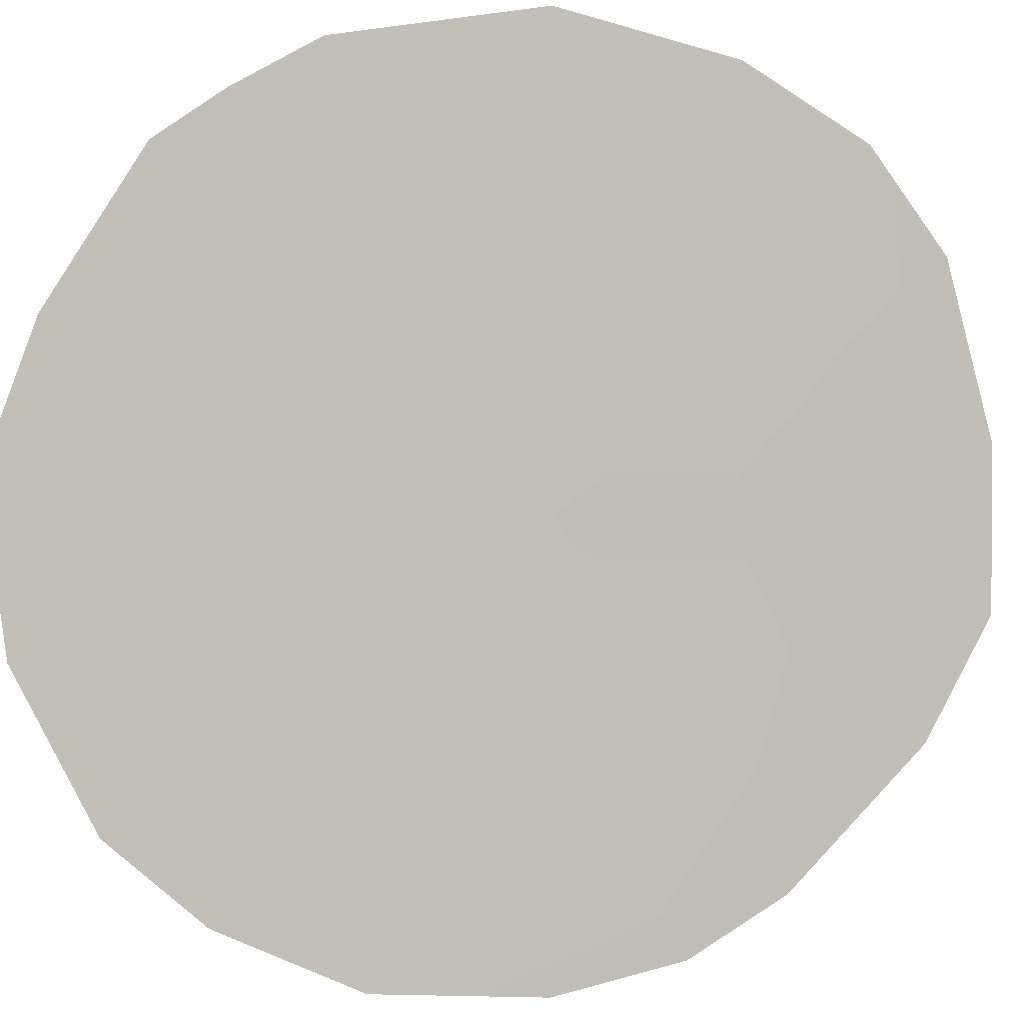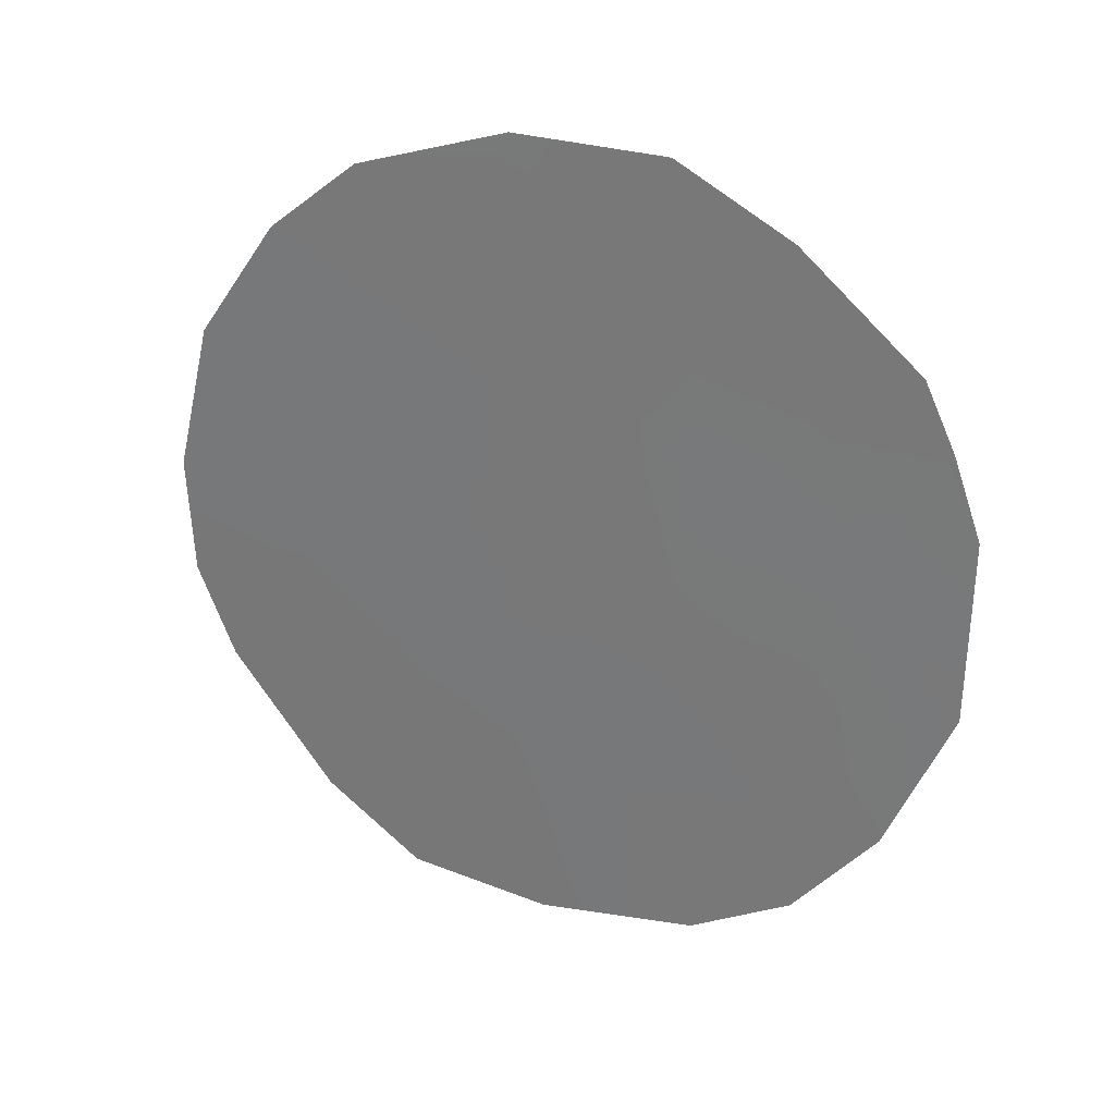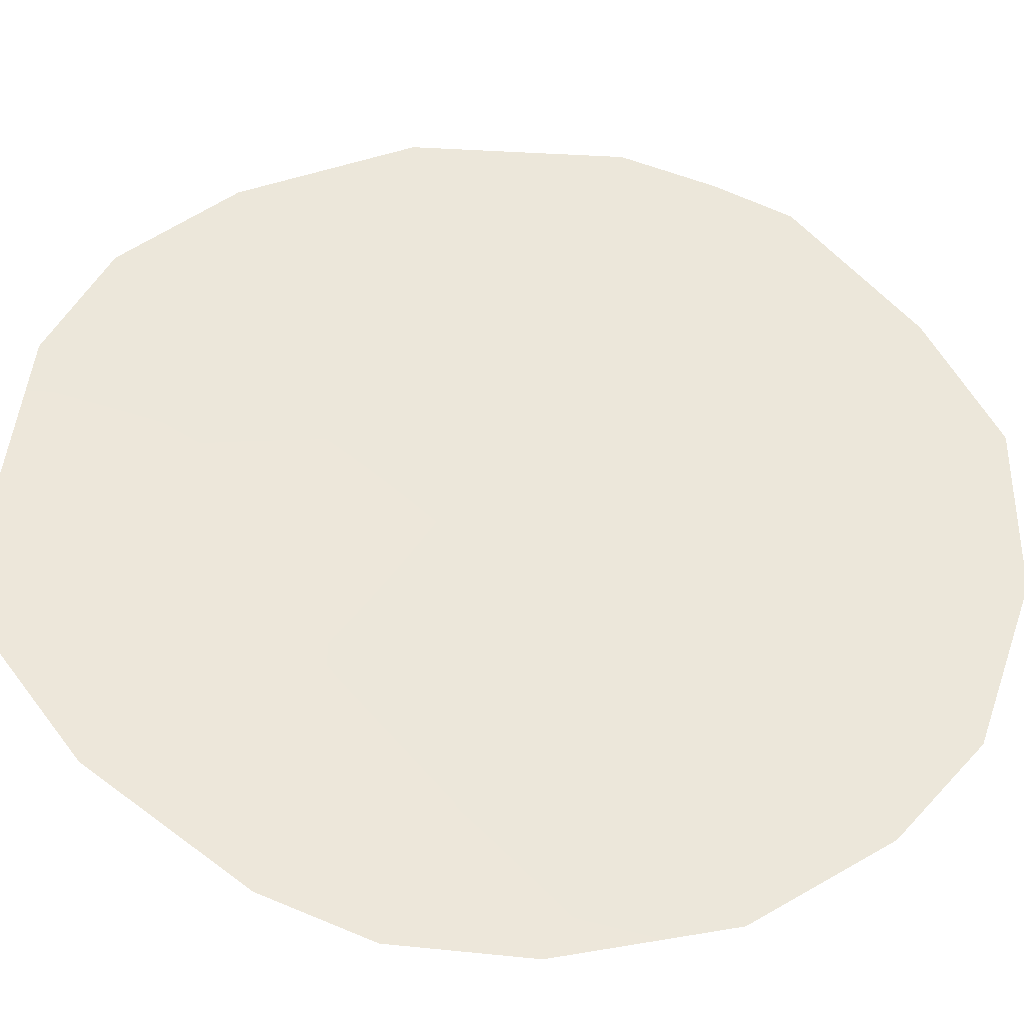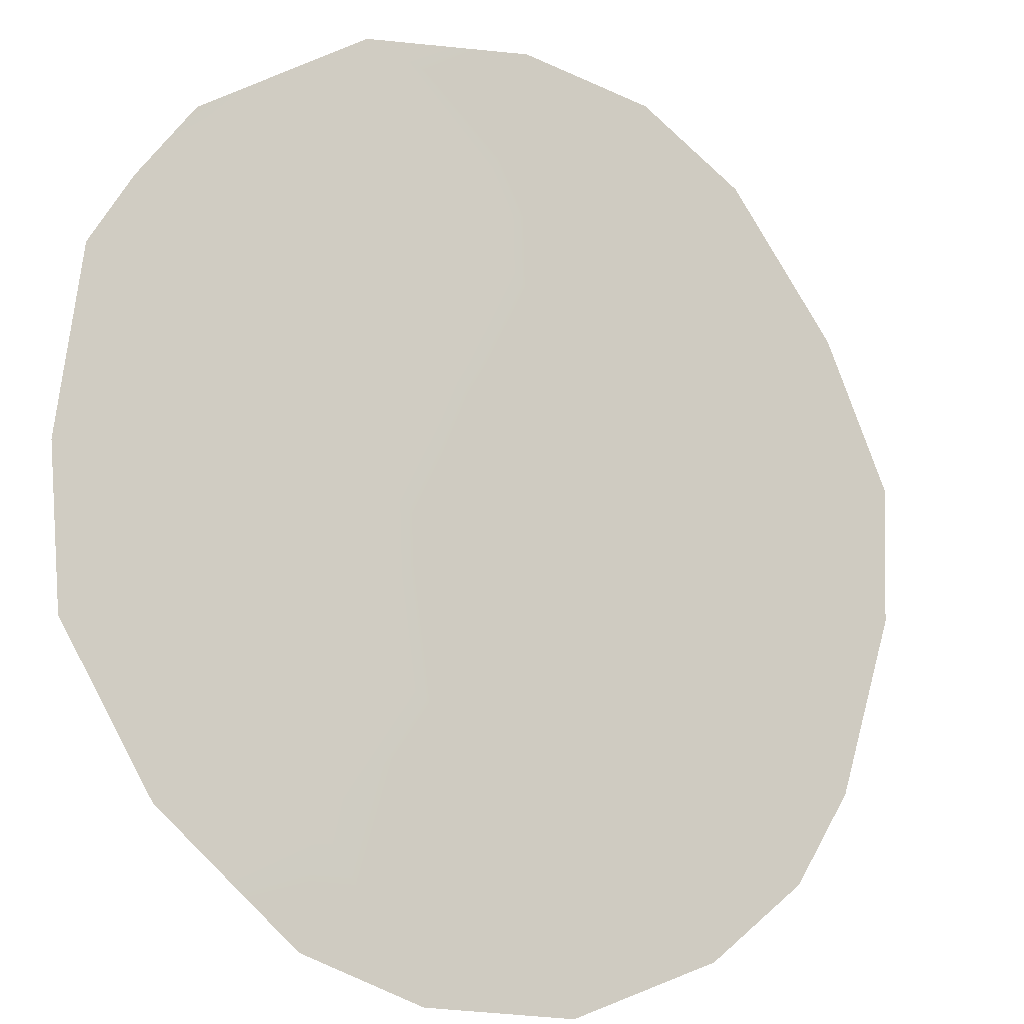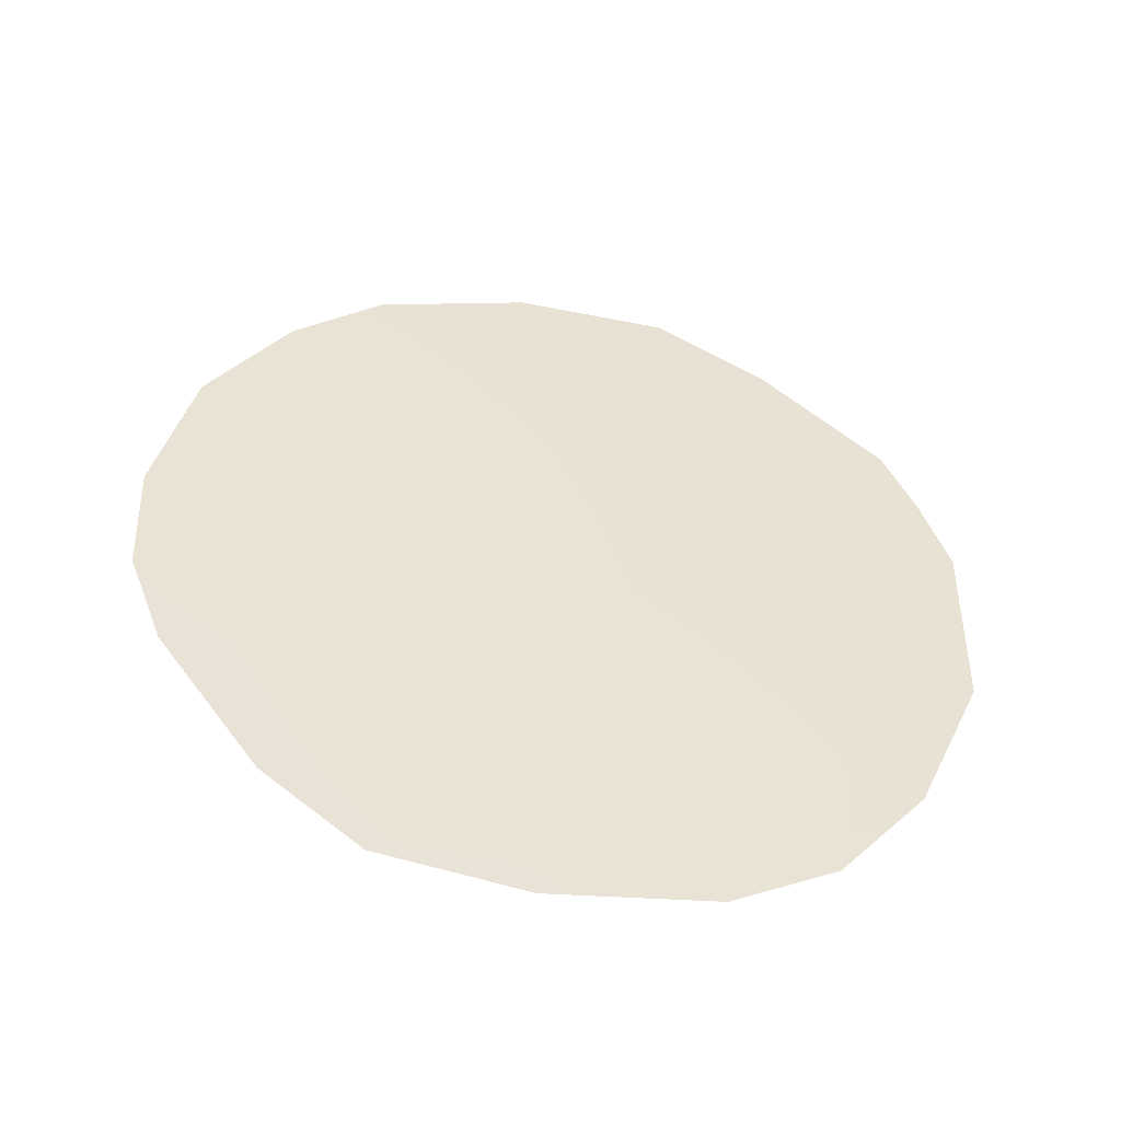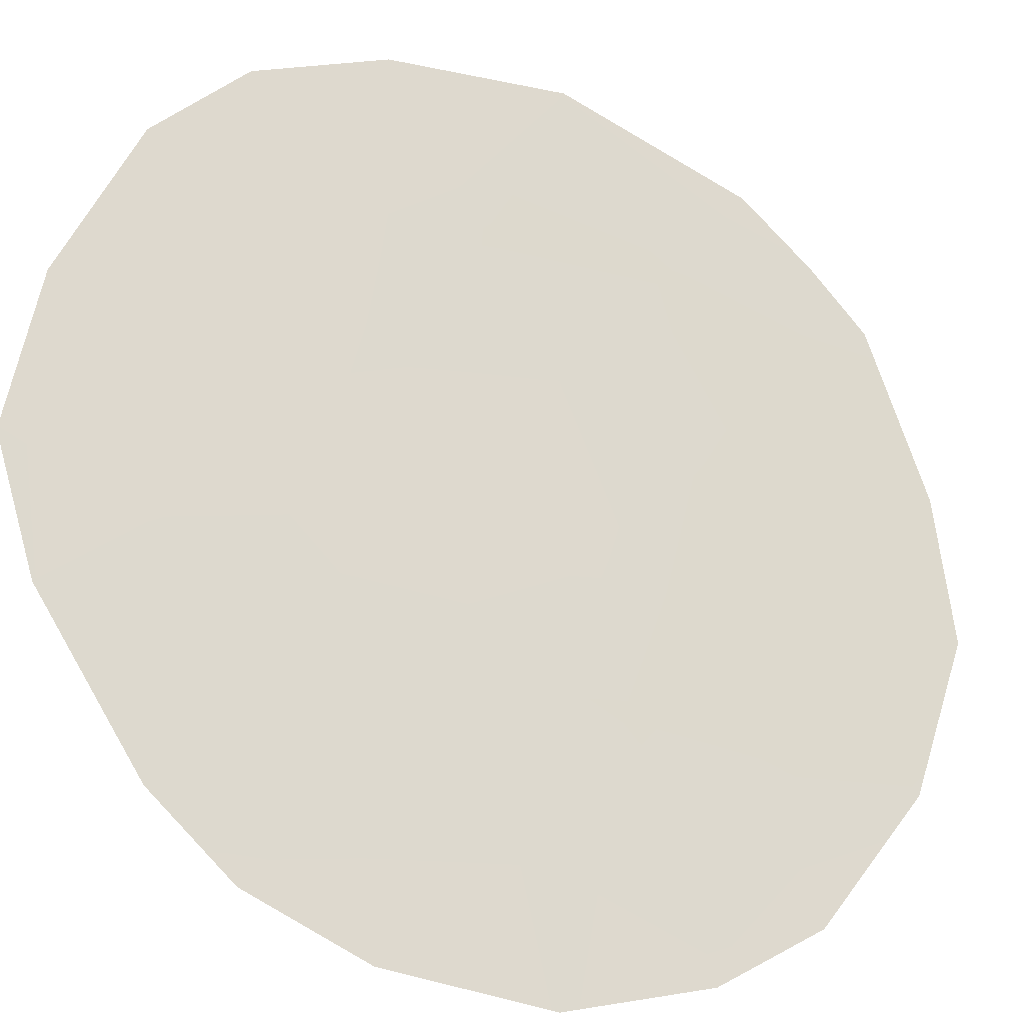
<metadata>
{"format":"obj","ext":"obj","renderer":"f3d","projection":"perspective","resolution":1024,"background":"white","views":[{"elev":44.2,"azim":-105.0,"up":"+Z"},{"elev":27.6,"azim":-30.1,"up":"+Y"},{"elev":-75.9,"azim":87.0,"up":"+Z"},{"elev":34.0,"azim":-137.5,"up":"+Z"},{"elev":-49.8,"azim":-60.9,"up":"+Y"},{"elev":-67.6,"azim":58.8,"up":"+Z"}]}
</metadata>
<code>
v -52.41 -25.87 50.11
v -52.02 -22.17 50.66
v -54.54 -27.67 47.48
v -54.19 -21.74 48.07
v -53.22 -19.43 49.28
v -55.53 -26.32 46.32
v -52.31 -18.17 50.4
v -56.7 -25.05 44.95
v -55 -18.71 47.17
v -50.22 -27.4 52.7
v -51.27 -19.08 51.6
v -56.35 -26.37 45.32
v -56.47 -21.32 45.33
v -51.87 -29.49 50.68
v -49.64 -25.31 53.43
v -49.64 -22.7 53.49
v -50.96 -28.77 51.78
v -50.19 -20.6 52.87
v -55.78 -19.71 46.2
v -56.77 -23.39 44.91
v -54.55 -29.37 47.4
v -54.33 -19.68 47.96
v -52.09 -20.26 50.6
v -53.66 -18.07 48.79
v -54.42 -23.57 47.74
v -50.95 -21.24 51.94
v -53.52 -26.82 48.73
v -55.64 -24.33 46.26
v -53.39 -28.59 48.84
v -50.68 -26.8 52.17
v -49.9 -21.54 53.19
v -53.15 -22.81 49.28
v -55.47 -22.15 46.52
v -55.43 -28.32 46.38
v -53.28 -29.7 48.93
v -53.23 -20.98 49.23
v -52.04 -23.98 50.6
v -52.33 -27.79 50.14
v -51.52 -26.82 51.15
v -50.69 -23.26 52.21
v -54.58 -25.61 47.49
v -51.11 -25.39 51.68
v -53.31 -24.67 49.04
f 18 26 11
f 26 23 11
f 1 37 42
f 23 7 11
f 28 6 8
f 5 7 23
f 29 14 35
f 27 41 43
f 4 33 19
f 41 3 6
f 23 36 5
f 8 20 28
f 24 7 5
f 1 39 38
f 23 26 2
f 2 26 40
f 4 32 25
f 8 6 12
f 3 27 29
f 27 38 29
f 30 10 17
f 17 39 30
f 18 31 26
f 40 26 31
f 31 16 40
f 9 22 19
f 1 27 43
f 3 41 27
f 38 39 17
f 38 17 14
f 4 22 36
f 19 33 13
f 4 25 33
f 20 33 28
f 33 20 13
f 43 41 25
f 6 34 12
f 28 33 25
f 30 39 42
f 30 15 10
f 34 6 3
f 3 29 21
f 35 21 29
f 3 21 34
f 32 4 36
f 2 37 32
f 32 43 25
f 15 42 40
f 29 38 14
f 1 38 27
f 39 1 42
f 15 40 16
f 41 28 25
f 37 43 32
f 41 6 28
f 30 42 15
f 2 32 36
f 23 2 36
f 37 2 40
f 37 40 42
f 1 43 37
f 36 22 5
f 24 5 22
f 22 4 19
f 24 22 9

</code>
